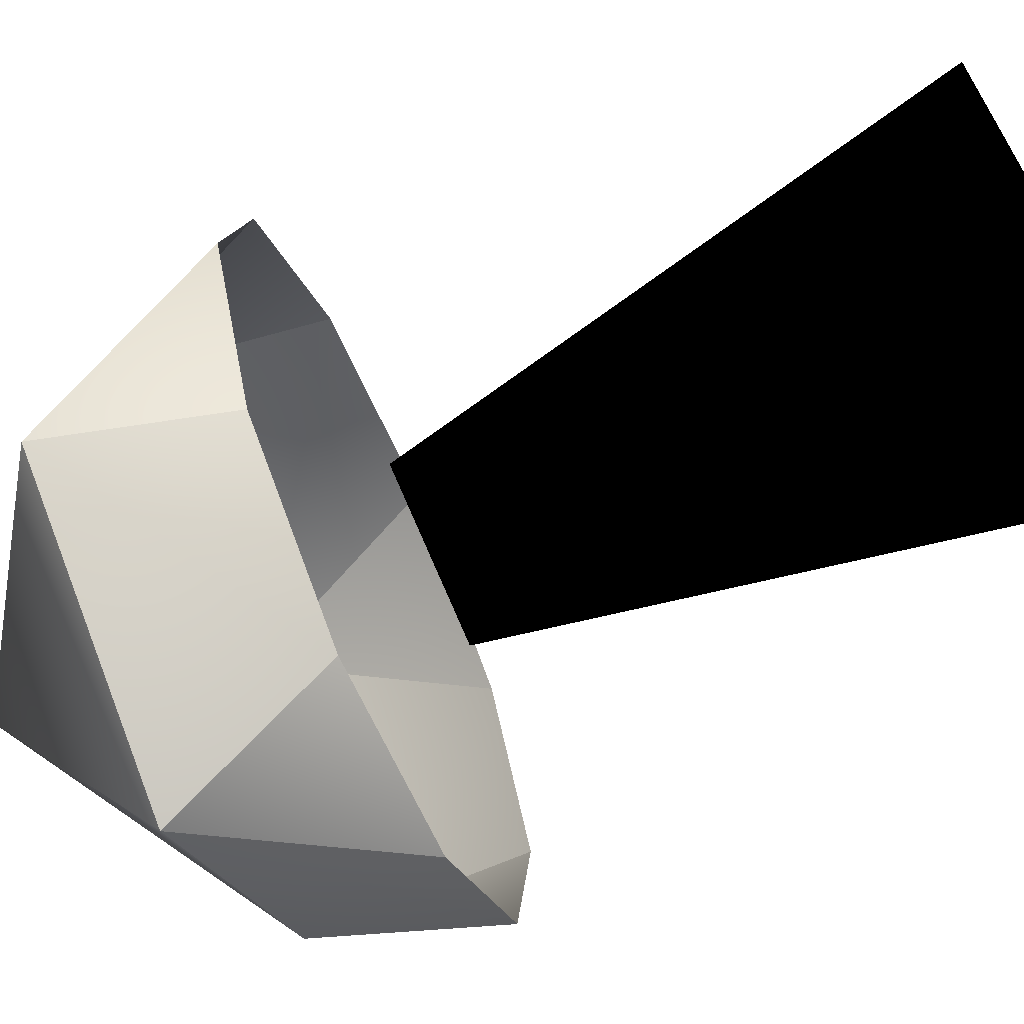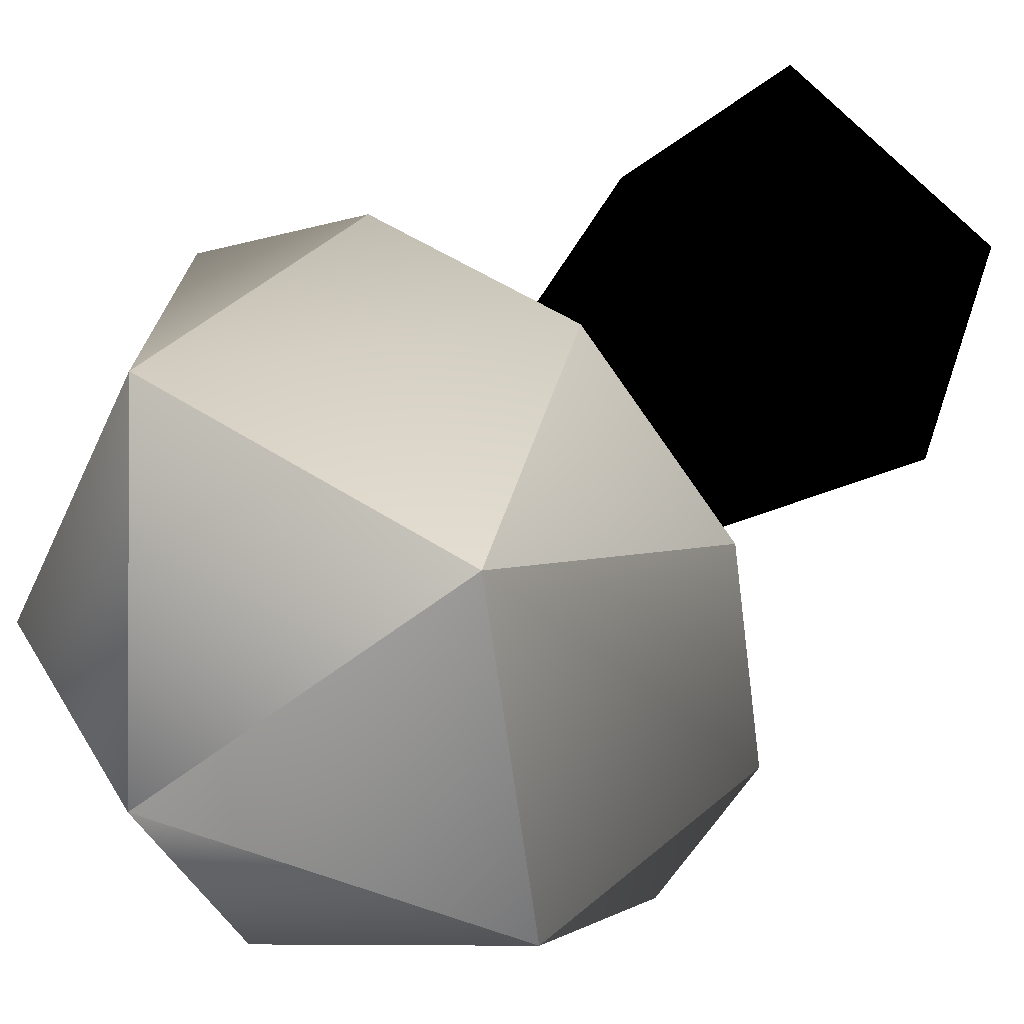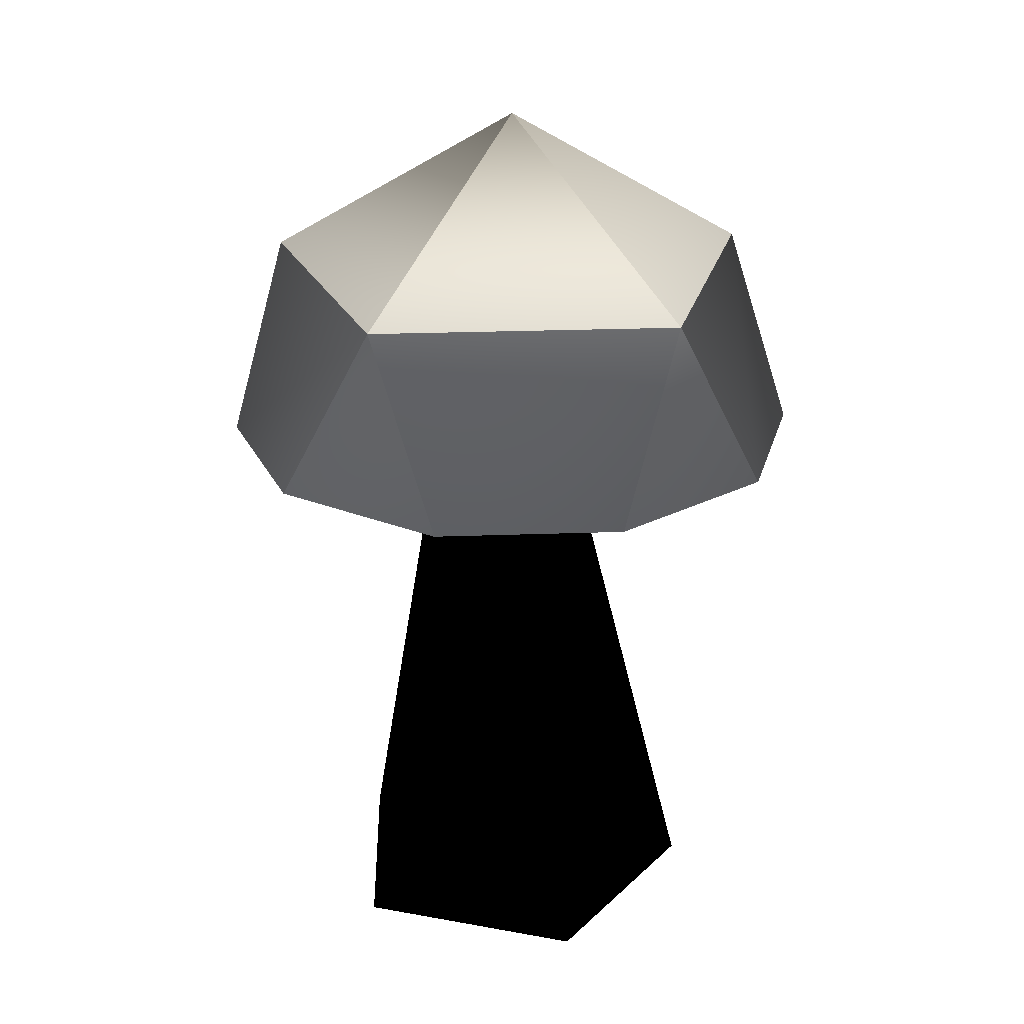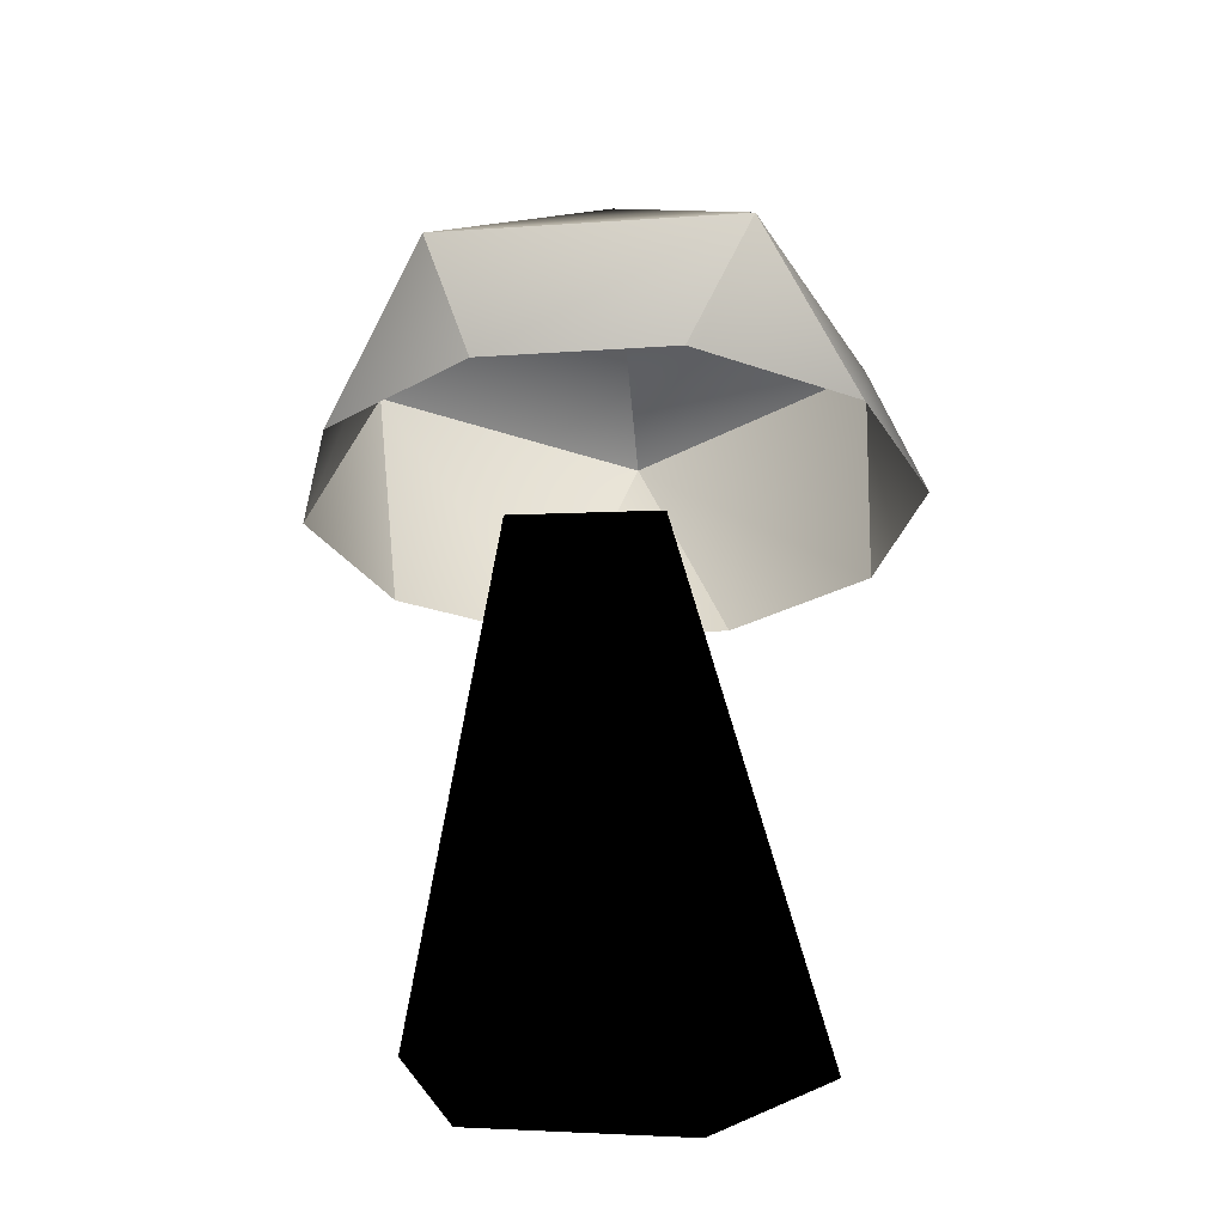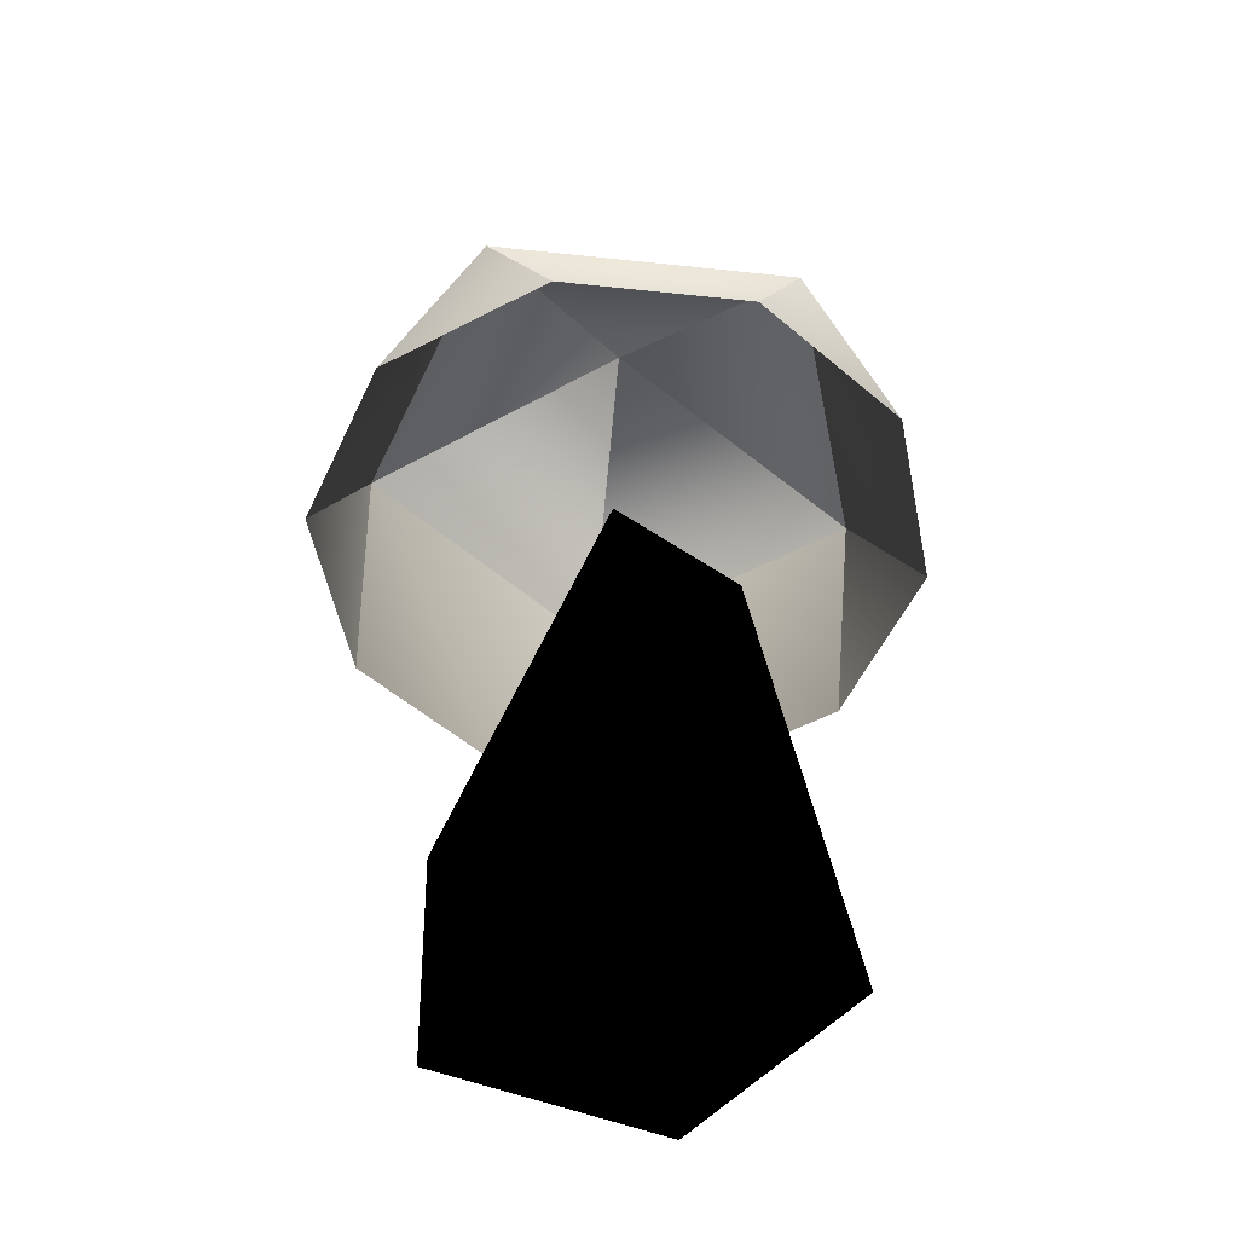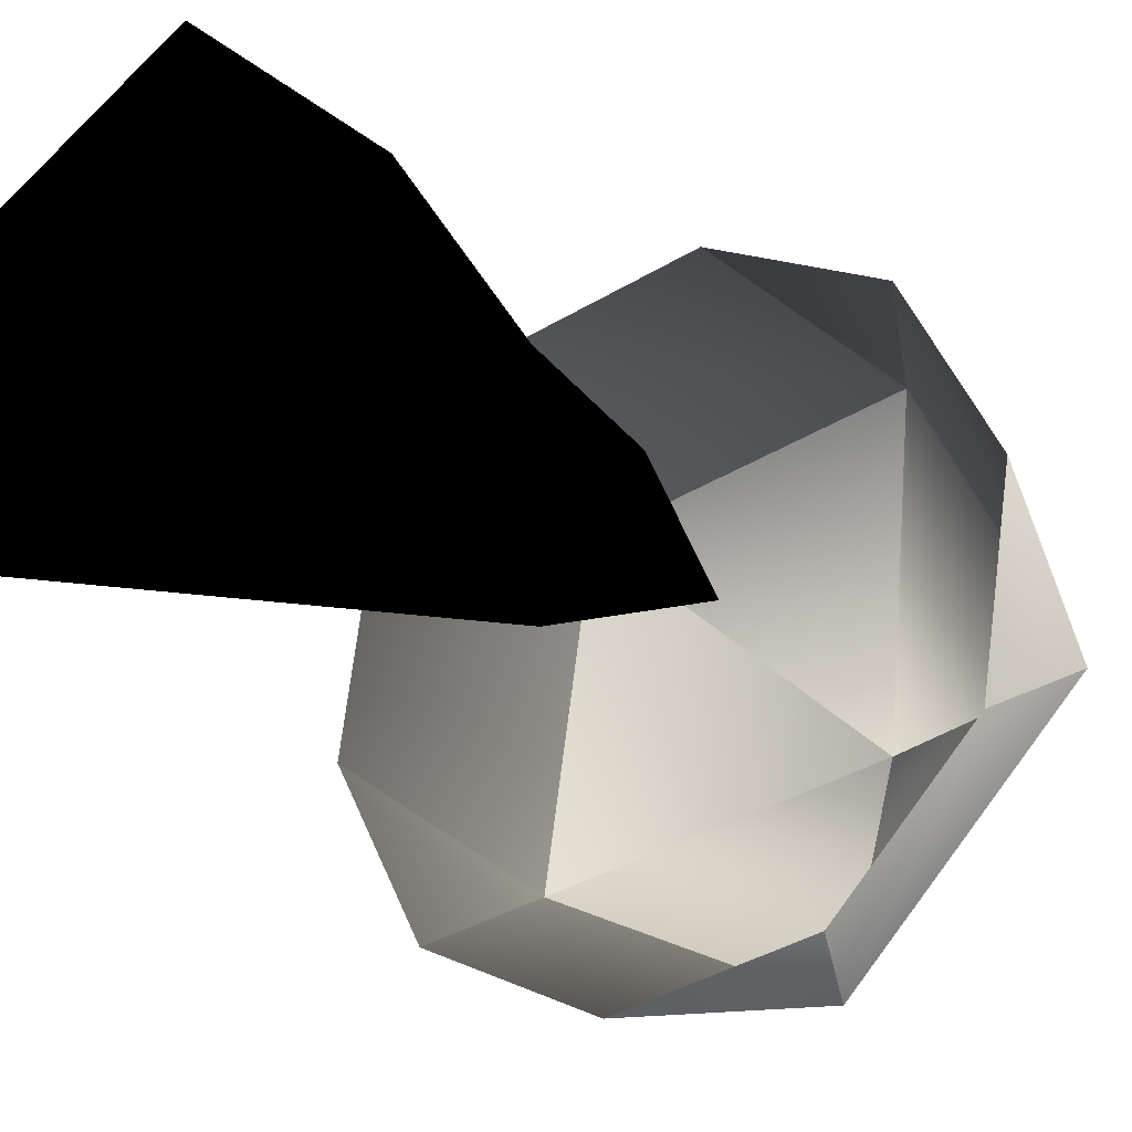
<metadata>
{"format":"obj","ext":"obj","renderer":"f3d","projection":"perspective","resolution":1024,"background":"white","views":[{"elev":-70.6,"azim":-66.7,"up":"+Z"},{"elev":33.6,"azim":-144.7,"up":"+Z"},{"elev":25.3,"azim":-156.4,"up":"+Y"},{"elev":-25.7,"azim":69.1,"up":"+Y"},{"elev":-52.2,"azim":-87.6,"up":"+Y"},{"elev":-24.7,"azim":35.6,"up":"+Z"}]}
</metadata>
<code>
g default
v 3.503 -0.3161 -0.2486
v 1.893 -0.3161 -3.679
v -1.867 -0.3161 -3.209
v -2.582 -0.3161 0.5129
v 0.7372 -0.3161 2.342
v 1.585 8.257 -1.287
v -0.9792 8.257 -0.9661
v 0.5638 8.257 0.9566
v 4.61 8.897 -3.154
v 2.468 8.897 -5.296
v -0.5251 8.897 -5.77
v -3.225 8.897 -4.395
v -4.601 8.897 -1.695
v -4.127 8.897 1.298
v -1.984 8.897 3.441
v 1.009 8.897 3.915
v 3.709 8.897 2.539
v 5.084 8.897 -0.161
v 0.9053 11.88 -5.116
v -3.536 11.88 -2.853
v -2.757 11.88 2.071
v 2.167 11.88 2.85
v 4.43 11.88 -1.591
v 0.2419 14.5 -0.9279
g polySurface79
f 1 2 6
f 2 3 7 6
f 3 4 7
f 4 5 8 7
f 5 1 6 8
f 9 10 19 23
f 10 11 19
f 11 12 20 19
f 12 13 20
f 13 14 21 20
f 14 15 21
f 15 16 22 21
f 16 17 22
f 17 18 23 22
f 18 9 23
f 23 19 24
f 19 20 24
f 20 21 24
f 21 22 24
f 22 23 24

</code>
